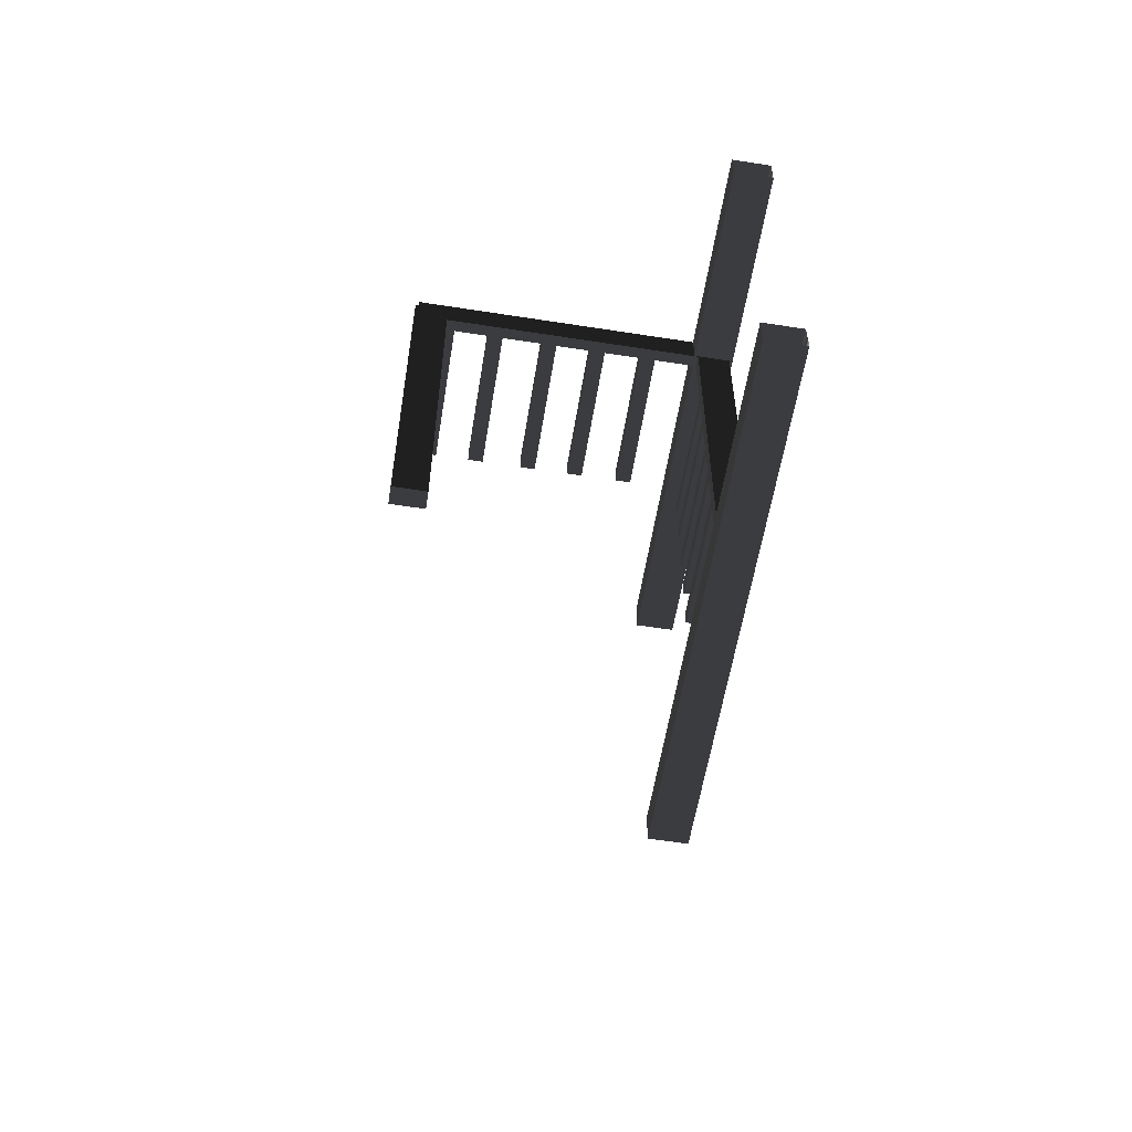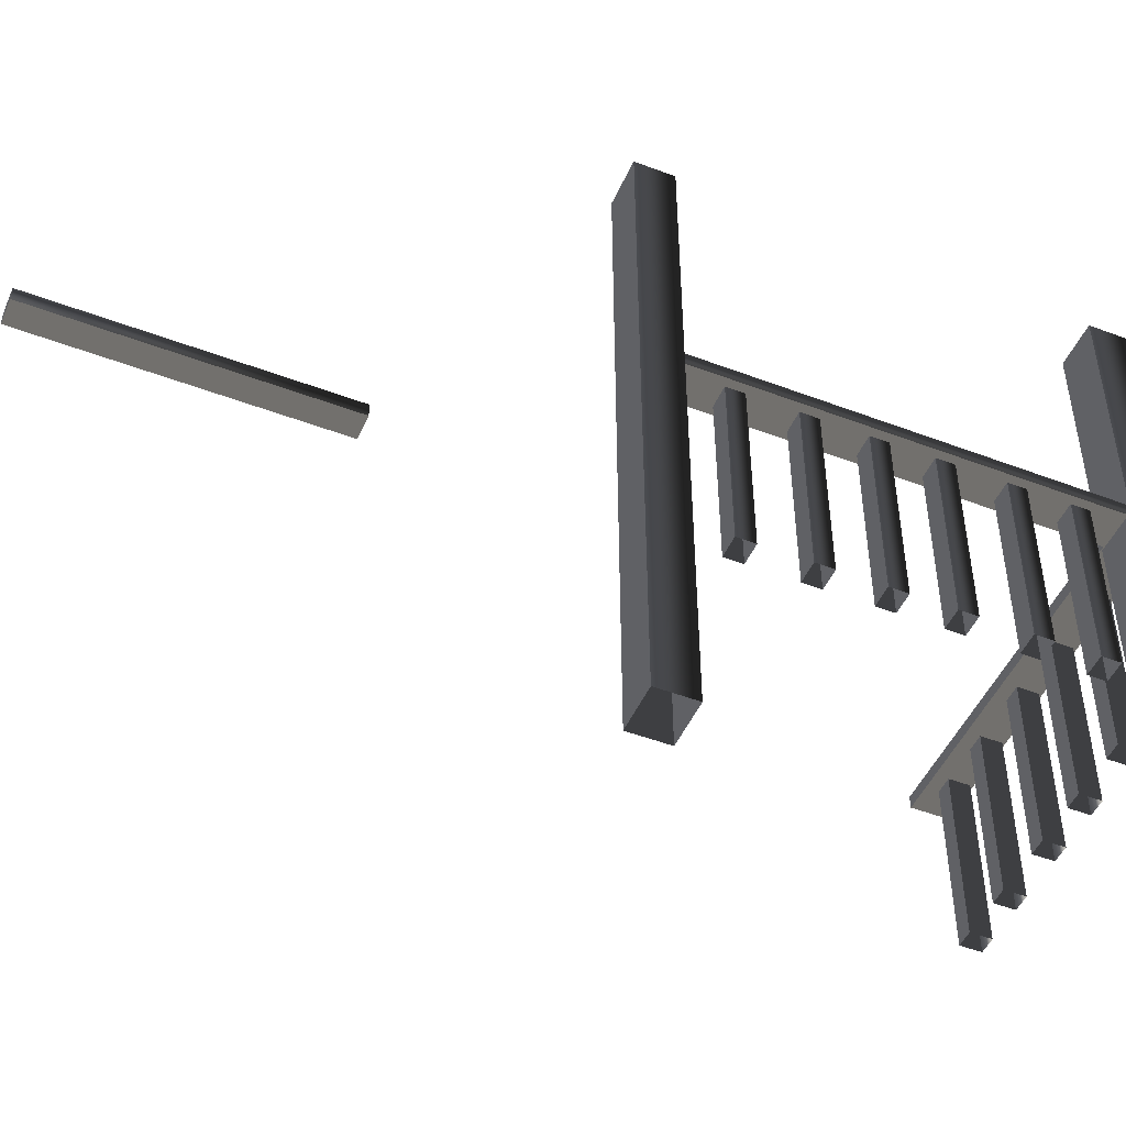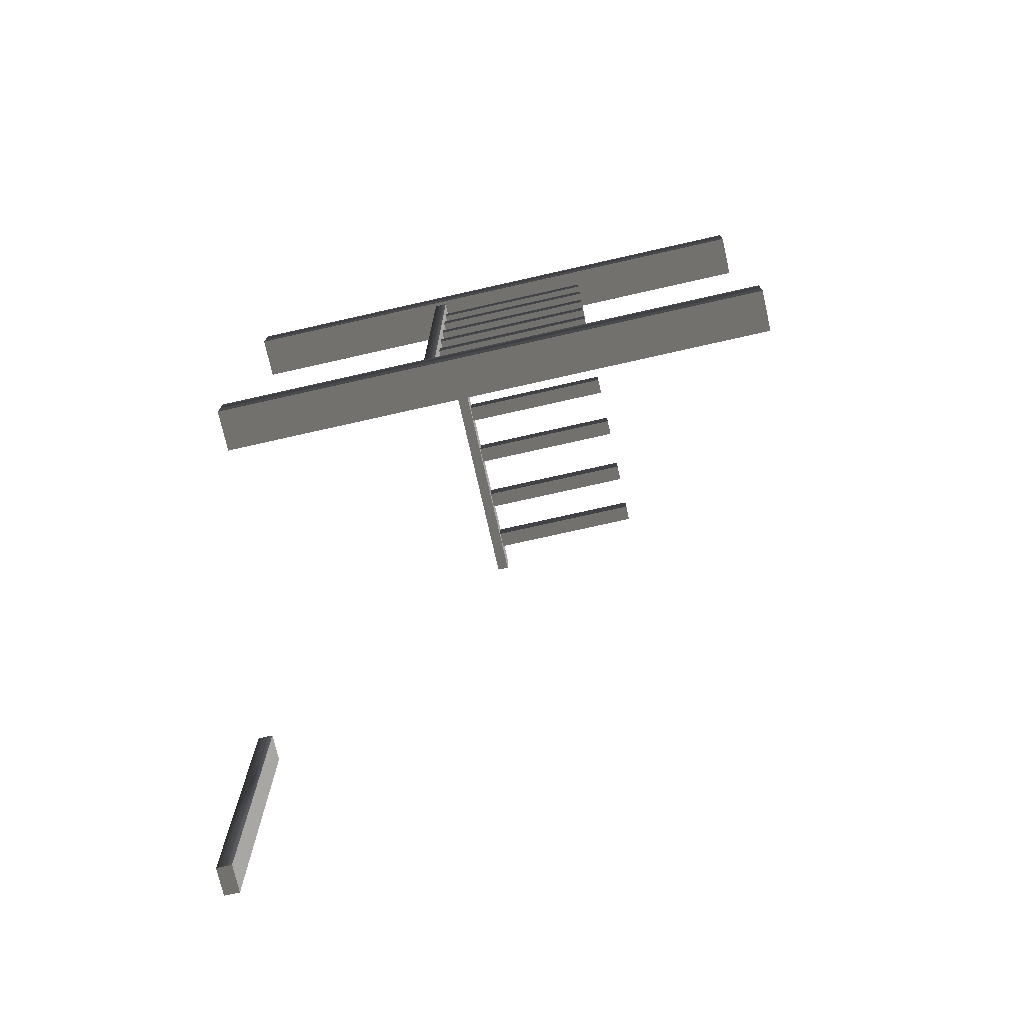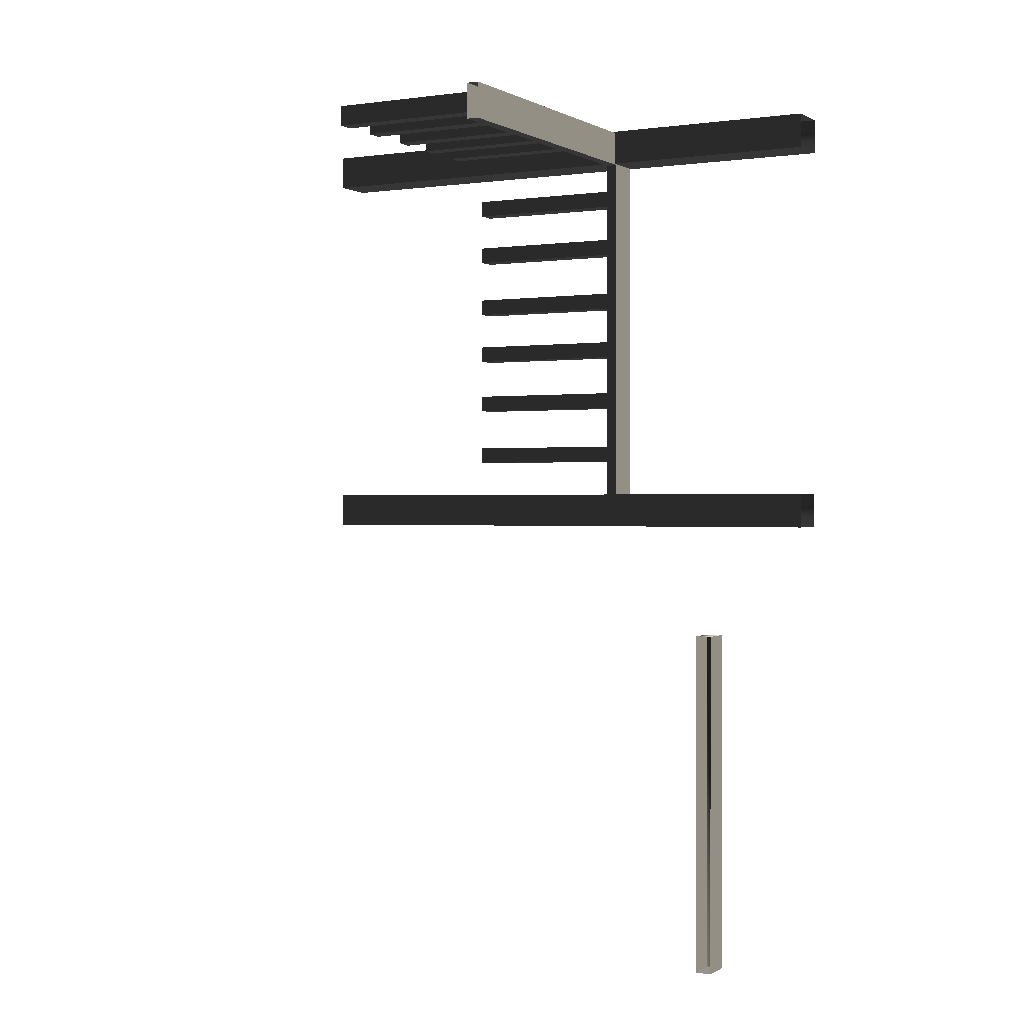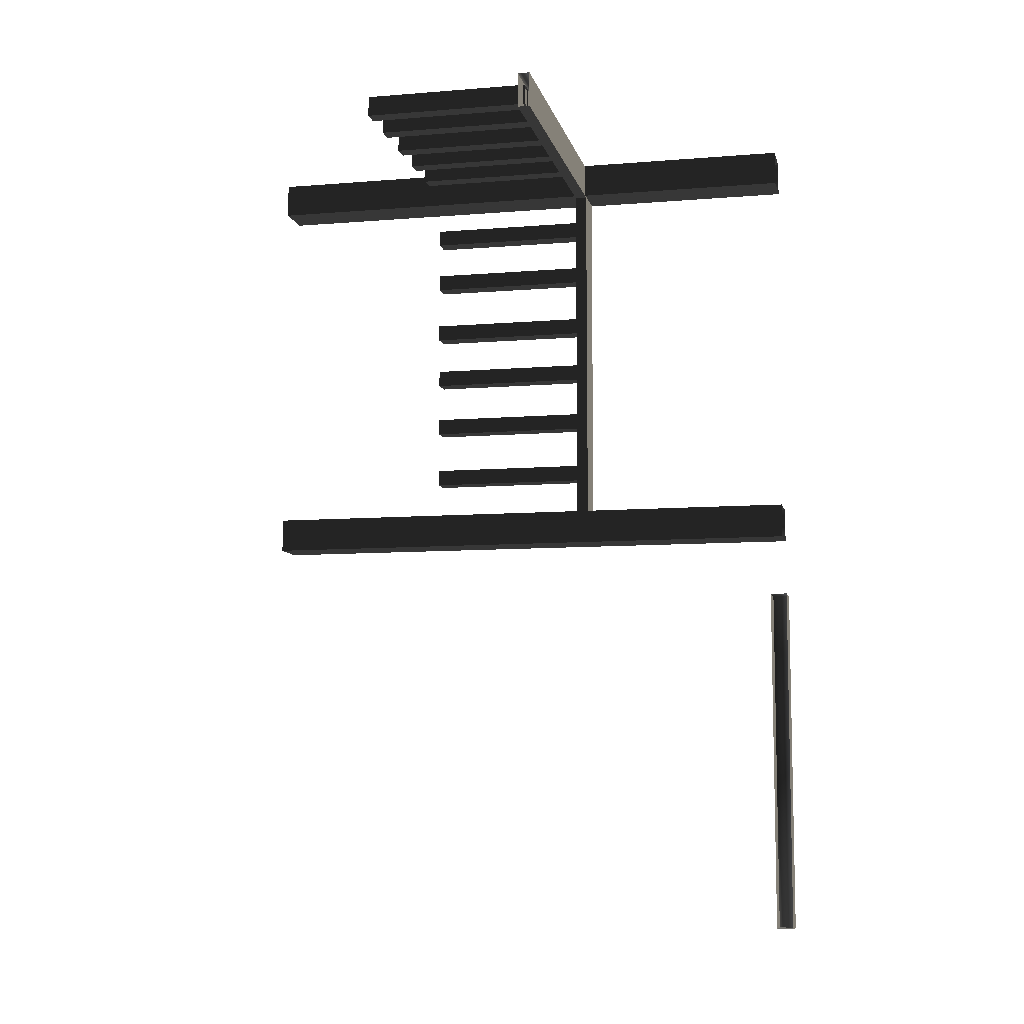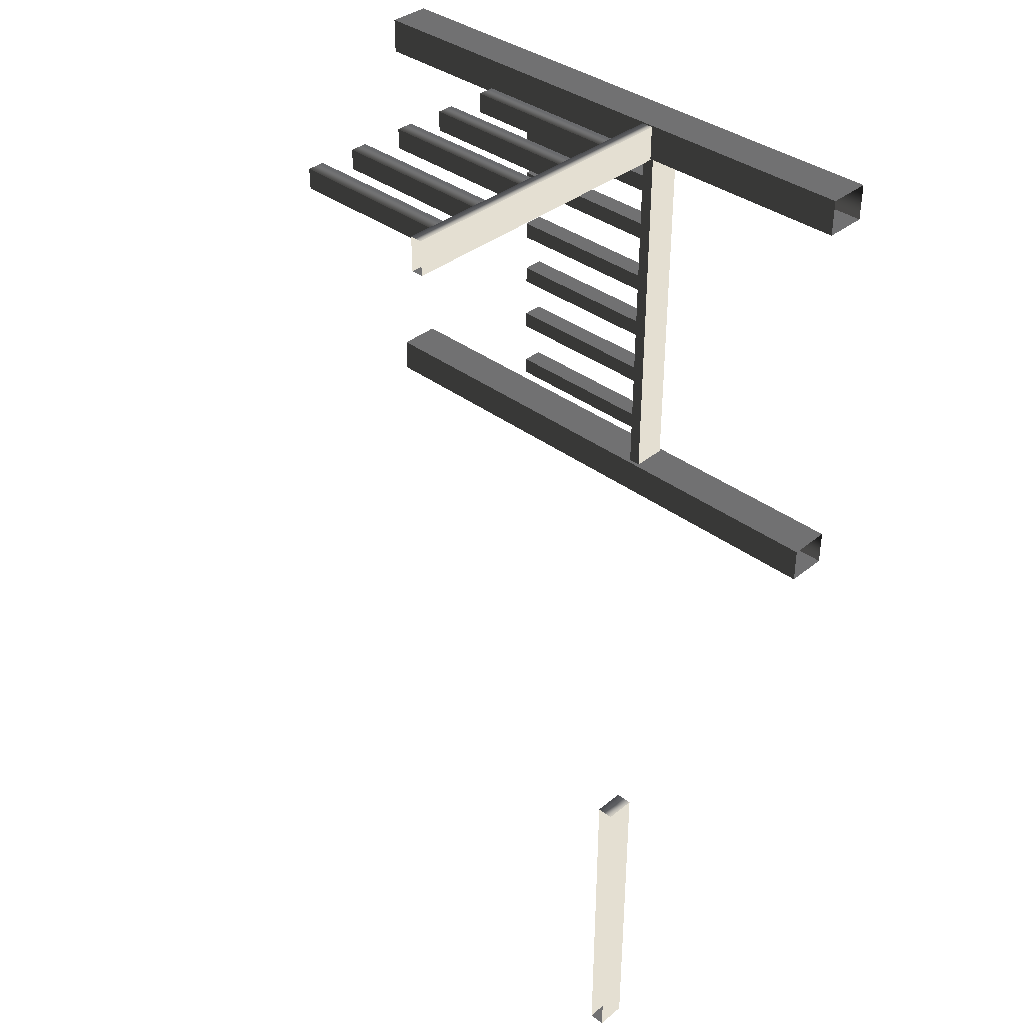
<metadata>
{"format":"obj","ext":"obj","renderer":"f3d","projection":"perspective","resolution":1024,"background":"white","views":[{"elev":-58.3,"azim":-9.2,"up":"+Y"},{"elev":-48.1,"azim":66.9,"up":"+Z"},{"elev":-74.7,"azim":102.7,"up":"+Y"},{"elev":0.3,"azim":-61.4,"up":"+Y"},{"elev":-8.4,"azim":-77.4,"up":"+Y"},{"elev":37.1,"azim":-46.0,"up":"+Y"}]}
</metadata>
<code>
v 2.009 3.152 -2.811
v 2.009 3.152 0.332
v 2.009 3.344 0.332
v 2.009 3.344 -2.811
v 2.009 3.344 -2.811
v 2.009 3.344 0.332
v 1.777 3.344 0.332
v 1.777 3.344 -2.811
v 2.009 3.152 -2.811
v 1.777 3.152 -2.811
v 1.777 3.152 0.332
v 2.009 3.152 0.332
v 1.777 3.152 -2.811
v 1.777 3.344 -2.811
v 1.777 3.344 0.332
v 1.777 3.152 0.332
v 2.009 0.9627 -2.811
v 2.009 0.9627 0.332
v 2.009 1.155 0.332
v 2.009 1.155 -2.811
v 2.009 1.155 -2.811
v 2.009 1.155 0.332
v 1.777 1.155 0.332
v 1.777 1.155 -2.811
v 2.009 0.9627 -2.811
v 1.777 0.9628 -2.811
v 1.777 0.9628 0.332
v 2.009 0.9627 0.332
v 1.777 0.9628 -2.811
v 1.777 1.155 -2.811
v 1.777 1.155 0.332
v 1.777 0.9628 0.332
v 1.988 1.021 -0.8521
v 1.988 3.162 -0.8521
v 1.988 3.162 -0.9173
v 1.988 1.021 -0.9173
v 1.988 1.021 -0.9173
v 1.988 3.162 -0.9173
v 1.798 3.162 -0.9173
v 1.798 1.021 -0.9173
v 1.988 1.021 -0.8521
v 1.798 1.021 -0.8521
v 1.798 3.162 -0.8521
v 1.988 3.162 -0.8521
v 1.798 1.021 -0.8521
v 1.798 1.021 -0.9173
v 1.798 3.162 -0.9173
v 1.798 3.162 -0.8521
v 1.948 2.906 -1.809
v 1.948 2.906 -0.9068
v 1.948 2.997 -0.9068
v 1.948 2.997 -1.809
v 1.948 2.997 -1.809
v 1.948 2.997 -0.9068
v 1.838 2.997 -0.9068
v 1.838 2.997 -1.809
v 1.948 2.906 -1.809
v 1.838 2.906 -1.809
v 1.838 2.906 -0.9068
v 1.948 2.906 -0.9068
v 1.838 2.906 -1.809
v 1.838 2.997 -1.809
v 1.838 2.997 -0.9068
v 1.838 2.906 -0.9068
v 1.948 2.614 -1.809
v 1.948 2.614 -0.9068
v 1.948 2.704 -0.9068
v 1.948 2.704 -1.809
v 1.948 2.704 -1.809
v 1.948 2.704 -0.9068
v 1.838 2.704 -0.9068
v 1.838 2.704 -1.809
v 1.948 2.614 -1.809
v 1.838 2.614 -1.809
v 1.838 2.614 -0.9068
v 1.948 2.614 -0.9068
v 1.838 2.614 -1.809
v 1.838 2.704 -1.809
v 1.838 2.704 -0.9068
v 1.838 2.614 -0.9068
v 1.948 2.287 -1.809
v 1.948 2.287 -0.9068
v 1.948 2.377 -0.9068
v 1.948 2.377 -1.809
v 1.948 2.377 -1.809
v 1.948 2.377 -0.9068
v 1.838 2.377 -0.9068
v 1.838 2.377 -1.809
v 1.948 2.287 -1.809
v 1.838 2.287 -1.809
v 1.838 2.287 -0.9068
v 1.948 2.287 -0.9068
v 1.838 2.287 -1.809
v 1.838 2.377 -1.809
v 1.838 2.377 -0.9068
v 1.838 2.287 -0.9068
v 1.946 1.991 -1.807
v 1.946 1.991 -0.9044
v 1.946 2.082 -0.9044
v 1.946 2.082 -1.807
v 1.946 2.082 -1.807
v 1.946 2.082 -0.9044
v 1.837 2.082 -0.9044
v 1.837 2.082 -1.807
v 1.946 1.991 -1.807
v 1.837 1.991 -1.807
v 1.837 1.991 -0.9044
v 1.946 1.991 -0.9044
v 1.837 1.991 -1.807
v 1.837 2.082 -1.807
v 1.837 2.082 -0.9044
v 1.837 1.991 -0.9044
v 1.946 1.681 -1.807
v 1.946 1.681 -0.9044
v 1.946 1.772 -0.9044
v 1.946 1.772 -1.807
v 1.946 1.772 -1.807
v 1.946 1.772 -0.9044
v 1.837 1.772 -0.9044
v 1.837 1.772 -1.807
v 1.946 1.681 -1.807
v 1.837 1.681 -1.807
v 1.837 1.681 -0.9044
v 1.946 1.681 -0.9044
v 1.837 1.681 -1.807
v 1.837 1.772 -1.807
v 1.837 1.772 -0.9044
v 1.837 1.681 -0.9044
v 1.946 1.356 -1.807
v 1.946 1.356 -0.9044
v 1.946 1.447 -0.9044
v 1.946 1.447 -1.807
v 1.946 1.447 -1.807
v 1.946 1.447 -0.9044
v 1.837 1.447 -0.9044
v 1.837 1.447 -1.807
v 1.946 1.356 -1.807
v 1.837 1.356 -1.807
v 1.837 1.356 -0.9044
v 1.946 1.356 -0.9044
v 1.837 1.356 -1.807
v 1.837 1.447 -1.807
v 1.837 1.447 -0.9044
v 1.837 1.356 -0.9044
v 1.814 3.337 -0.8521
v 0.1012 3.337 -0.8521
v 0.1012 3.337 -0.9173
v 1.814 3.337 -0.9173
v 1.814 3.337 -0.9173
v 0.1012 3.337 -0.9173
v 0.1012 3.146 -0.9173
v 1.814 3.146 -0.9173
v 1.814 3.337 -0.8521
v 1.814 3.146 -0.8521
v 0.1012 3.146 -0.8521
v 0.1012 3.337 -0.8521
v 1.814 3.146 -0.8521
v 1.814 3.146 -0.9173
v 0.1012 3.146 -0.9173
v 0.1012 3.146 -0.8521
v 0.3318 3.322 -1.809
v 0.3318 3.322 -0.9068
v 0.241 3.322 -0.9068
v 0.241 3.322 -1.809
v 0.241 3.322 -1.809
v 0.241 3.322 -0.9068
v 0.241 3.212 -0.9068
v 0.241 3.212 -1.809
v 0.3318 3.322 -1.809
v 0.3318 3.212 -1.809
v 0.3318 3.212 -0.9068
v 0.3318 3.322 -0.9068
v 0.3318 3.212 -1.809
v 0.241 3.212 -1.809
v 0.241 3.212 -0.9068
v 0.3318 3.212 -0.9068
v 0.6241 3.322 -1.809
v 0.6241 3.322 -0.9068
v 0.5333 3.322 -0.9068
v 0.5333 3.322 -1.809
v 0.5333 3.322 -1.809
v 0.5333 3.322 -0.9068
v 0.5333 3.212 -0.9068
v 0.5333 3.212 -1.809
v 0.6241 3.322 -1.809
v 0.6241 3.212 -1.809
v 0.6241 3.212 -0.9068
v 0.6241 3.322 -0.9068
v 0.6241 3.212 -1.809
v 0.5333 3.212 -1.809
v 0.5333 3.212 -0.9068
v 0.6241 3.212 -0.9068
v 0.9512 3.322 -1.809
v 0.9512 3.322 -0.9068
v 0.8604 3.322 -0.9068
v 0.8604 3.322 -1.809
v 0.8604 3.322 -1.809
v 0.8604 3.322 -0.9068
v 0.8604 3.212 -0.9068
v 0.8604 3.212 -1.809
v 0.9512 3.322 -1.809
v 0.9512 3.212 -1.809
v 0.9512 3.212 -0.9068
v 0.9512 3.322 -0.9068
v 0.9512 3.212 -1.809
v 0.8604 3.212 -1.809
v 0.8604 3.212 -0.9068
v 0.9512 3.212 -0.9068
v 1.247 3.32 -1.807
v 1.247 3.32 -0.9044
v 1.156 3.321 -0.9044
v 1.156 3.321 -1.807
v 1.156 3.321 -1.807
v 1.156 3.321 -0.9044
v 1.156 3.211 -0.9044
v 1.156 3.211 -1.807
v 1.247 3.32 -1.807
v 1.247 3.211 -1.807
v 1.247 3.211 -0.9044
v 1.247 3.32 -0.9044
v 1.247 3.211 -1.807
v 1.156 3.211 -1.807
v 1.156 3.211 -0.9044
v 1.247 3.211 -0.9044
v 1.554 3.32 -1.807
v 1.554 3.32 -0.9044
v 1.463 3.321 -0.9044
v 1.463 3.32 -1.807
v 1.463 3.32 -1.807
v 1.463 3.321 -0.9044
v 1.463 3.211 -0.9044
v 1.463 3.211 -1.807
v 1.554 3.32 -1.807
v 1.554 3.211 -1.807
v 1.554 3.211 -0.9044
v 1.554 3.32 -0.9044
v 1.554 3.211 -1.807
v 1.463 3.211 -1.807
v 1.463 3.211 -0.9044
v 1.554 3.211 -0.9044
v 0.2286 -1.241 0.4904
v 0.2286 0.4396 0.4904
v 0.2286 0.4396 0.4102
v 0.2286 -1.241 0.4102
v 0.2286 -1.241 0.4102
v 0.2286 0.4396 0.4102
v 0.07891 0.4396 0.4102
v 0.07891 -1.241 0.4102
v 0.2286 -1.241 0.4904
v 0.07891 -1.241 0.4904
v 0.07891 0.4396 0.4904
v 0.2286 0.4396 0.4904
v 0.2286 0.4396 0.4904
v 0.07891 0.4396 0.4904
v 0.07891 0.4396 0.4102
v 0.2286 0.4396 0.4102
v 0.2286 -1.241 0.4904
v 0.2286 -1.241 0.4102
v 0.07891 -1.241 0.4102
v 0.07891 -1.241 0.4904
g Building_small_t1.134_36136_122
f 1 3 2
f 1 4 3
f 5 7 6
f 5 8 7
f 9 11 10
f 9 12 11
f 13 15 14
f 13 16 15
f 17 19 18
f 17 20 19
f 21 23 22
f 21 24 23
f 25 27 26
f 25 28 27
f 29 31 30
f 29 32 31
f 33 35 34
f 33 36 35
f 37 39 38
f 37 40 39
f 41 43 42
f 41 44 43
f 45 47 46
f 45 48 47
f 49 51 50
f 49 52 51
f 53 55 54
f 53 56 55
f 57 59 58
f 57 60 59
f 61 63 62
f 61 64 63
f 65 67 66
f 65 68 67
f 69 71 70
f 69 72 71
f 73 75 74
f 73 76 75
f 77 79 78
f 77 80 79
f 81 83 82
f 81 84 83
f 85 87 86
f 85 88 87
f 89 91 90
f 89 92 91
f 93 95 94
f 93 96 95
f 97 99 98
f 97 100 99
f 101 103 102
f 101 104 103
f 105 107 106
f 105 108 107
f 109 111 110
f 109 112 111
f 113 115 114
f 113 116 115
f 117 119 118
f 117 120 119
f 121 123 122
f 121 124 123
f 125 127 126
f 125 128 127
f 129 131 130
f 129 132 131
f 133 135 134
f 133 136 135
f 137 139 138
f 137 140 139
f 141 143 142
f 141 144 143
f 145 147 146
f 145 148 147
f 149 151 150
f 149 152 151
f 153 155 154
f 153 156 155
f 157 159 158
f 157 160 159
f 161 163 162
f 161 164 163
f 165 167 166
f 165 168 167
f 169 171 170
f 169 172 171
f 173 175 174
f 173 176 175
f 177 179 178
f 177 180 179
f 181 183 182
f 181 184 183
f 185 187 186
f 185 188 187
f 189 191 190
f 189 192 191
f 193 195 194
f 193 196 195
f 197 199 198
f 197 200 199
f 201 203 202
f 201 204 203
f 205 207 206
f 205 208 207
f 209 211 210
f 209 212 211
f 213 215 214
f 213 216 215
f 217 219 218
f 217 220 219
f 221 223 222
f 221 224 223
f 225 227 226
f 225 228 227
f 229 231 230
f 229 232 231
f 233 235 234
f 233 236 235
f 237 239 238
f 237 240 239
f 241 243 242
f 241 244 243
f 245 247 246
f 245 248 247
f 249 251 250
f 249 252 251
f 253 255 254
f 253 256 255
f 257 259 258
f 257 260 259

</code>
